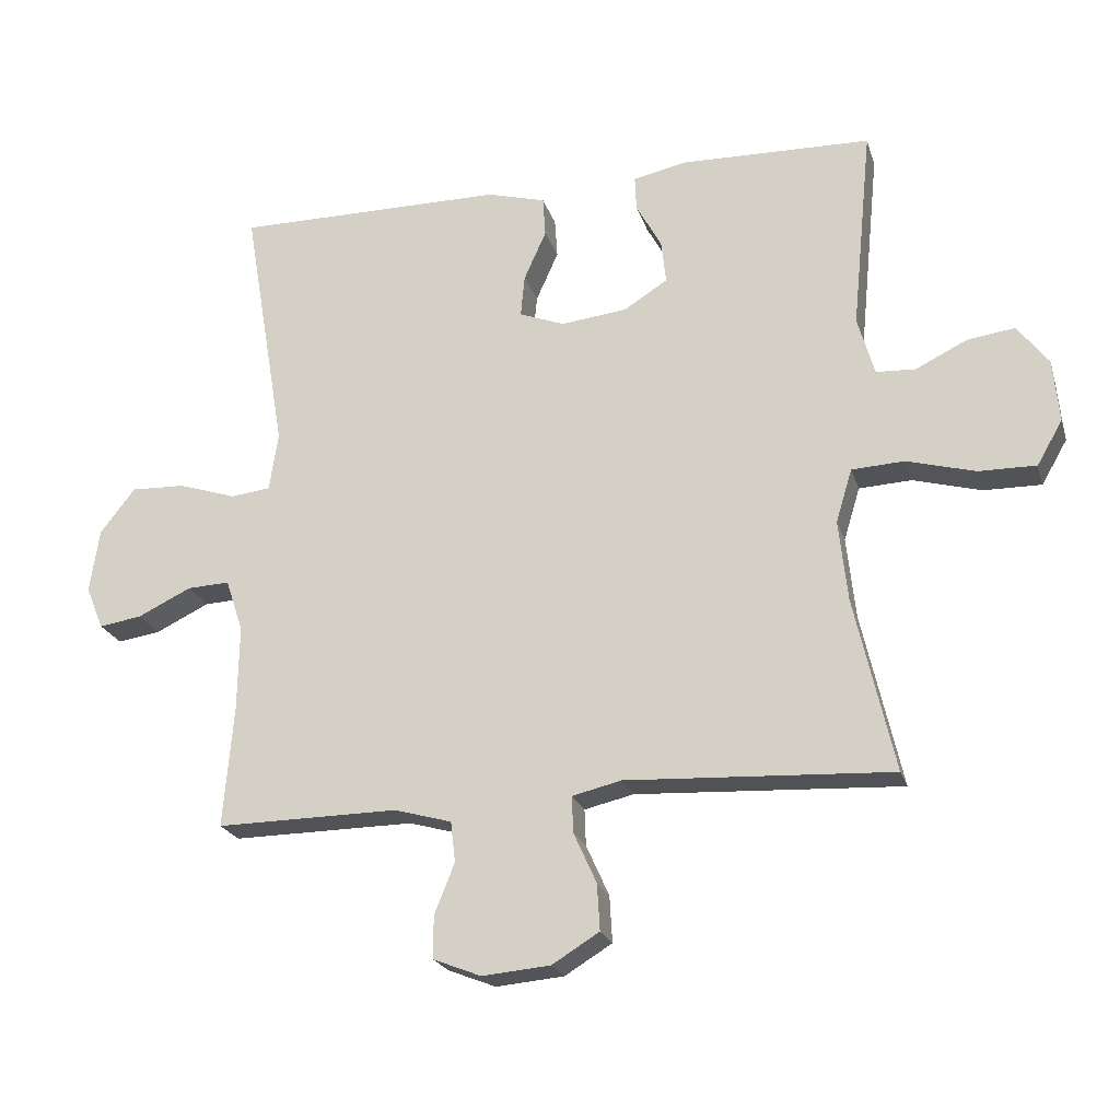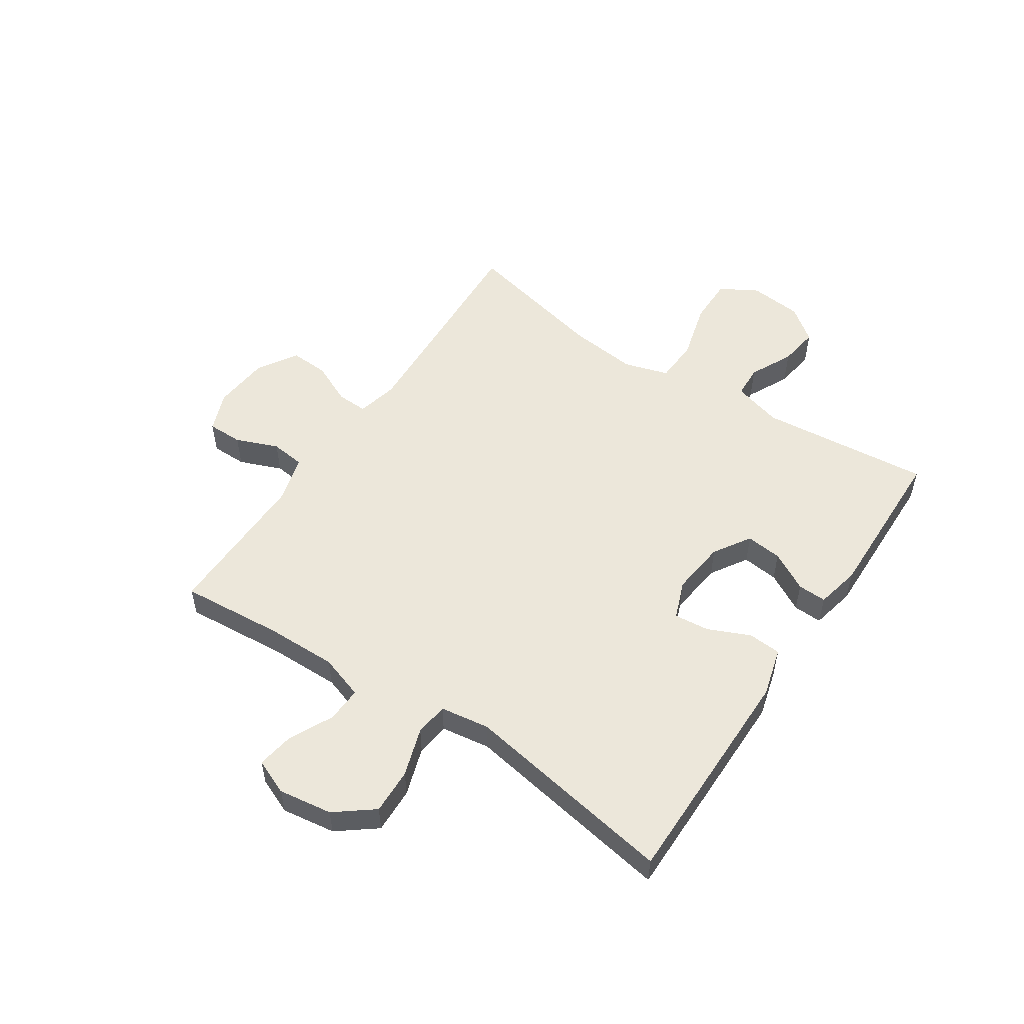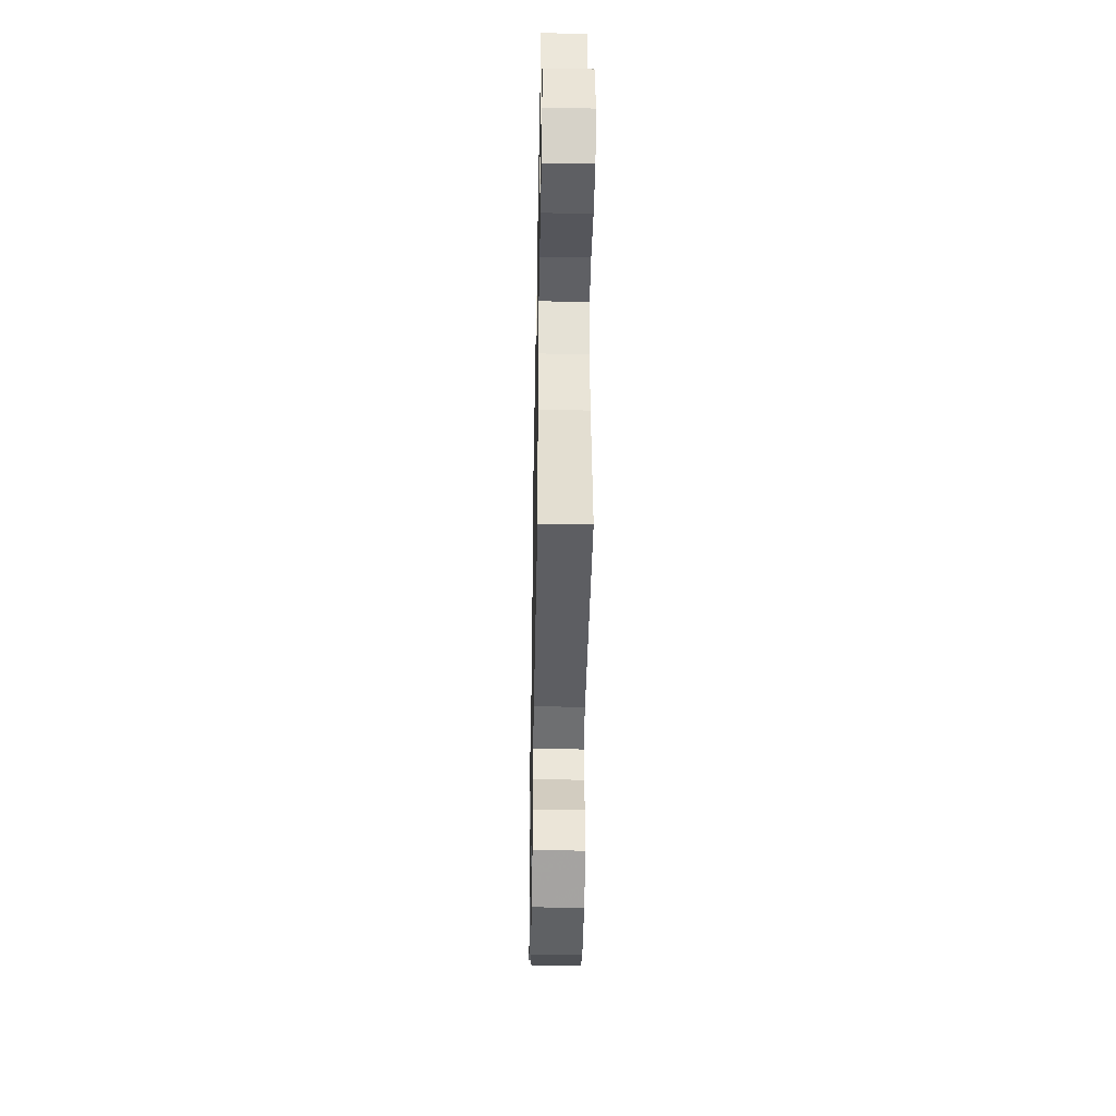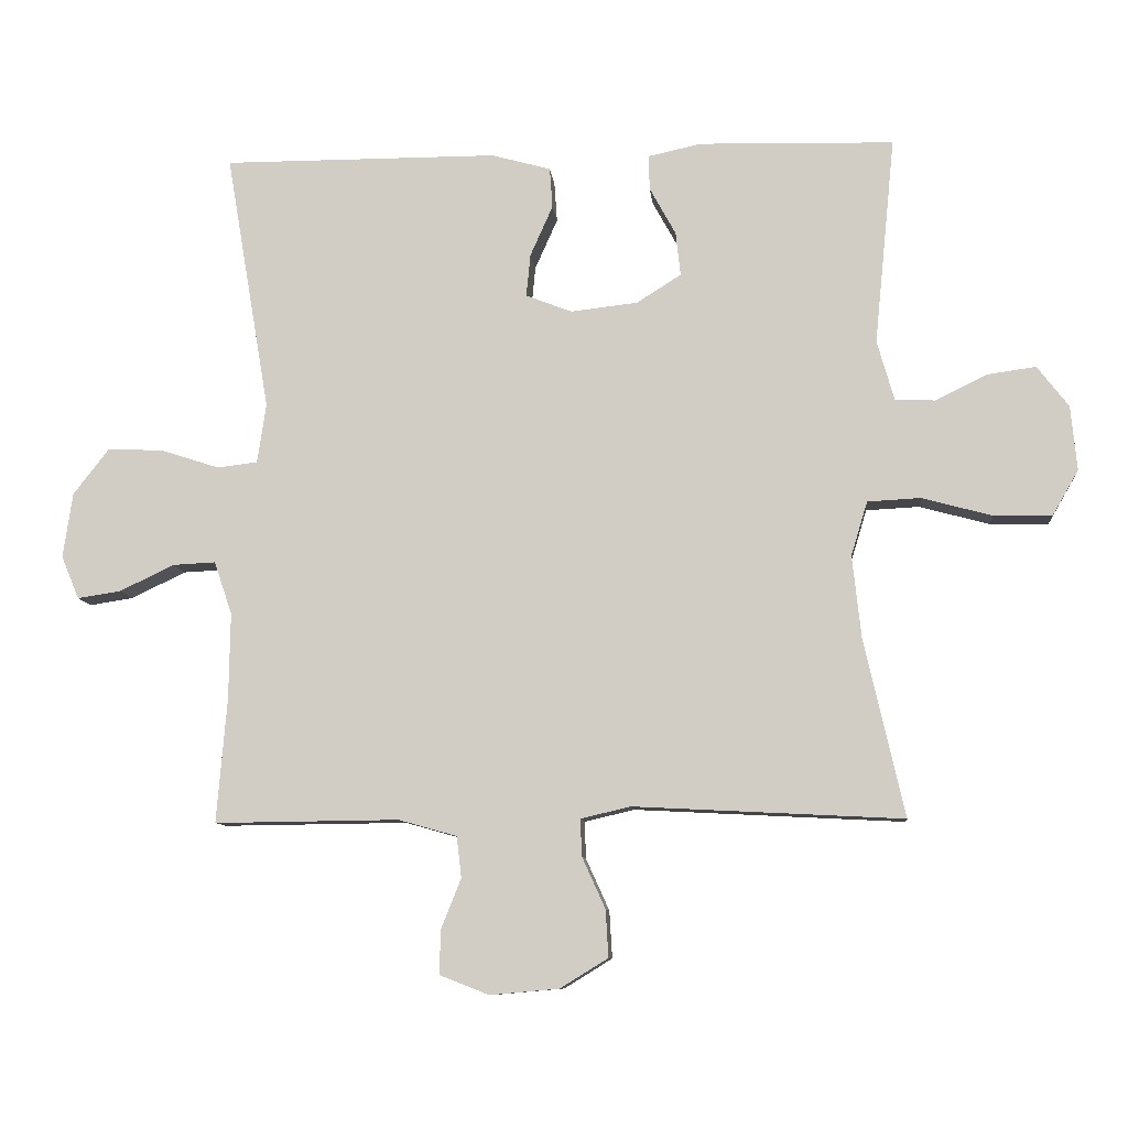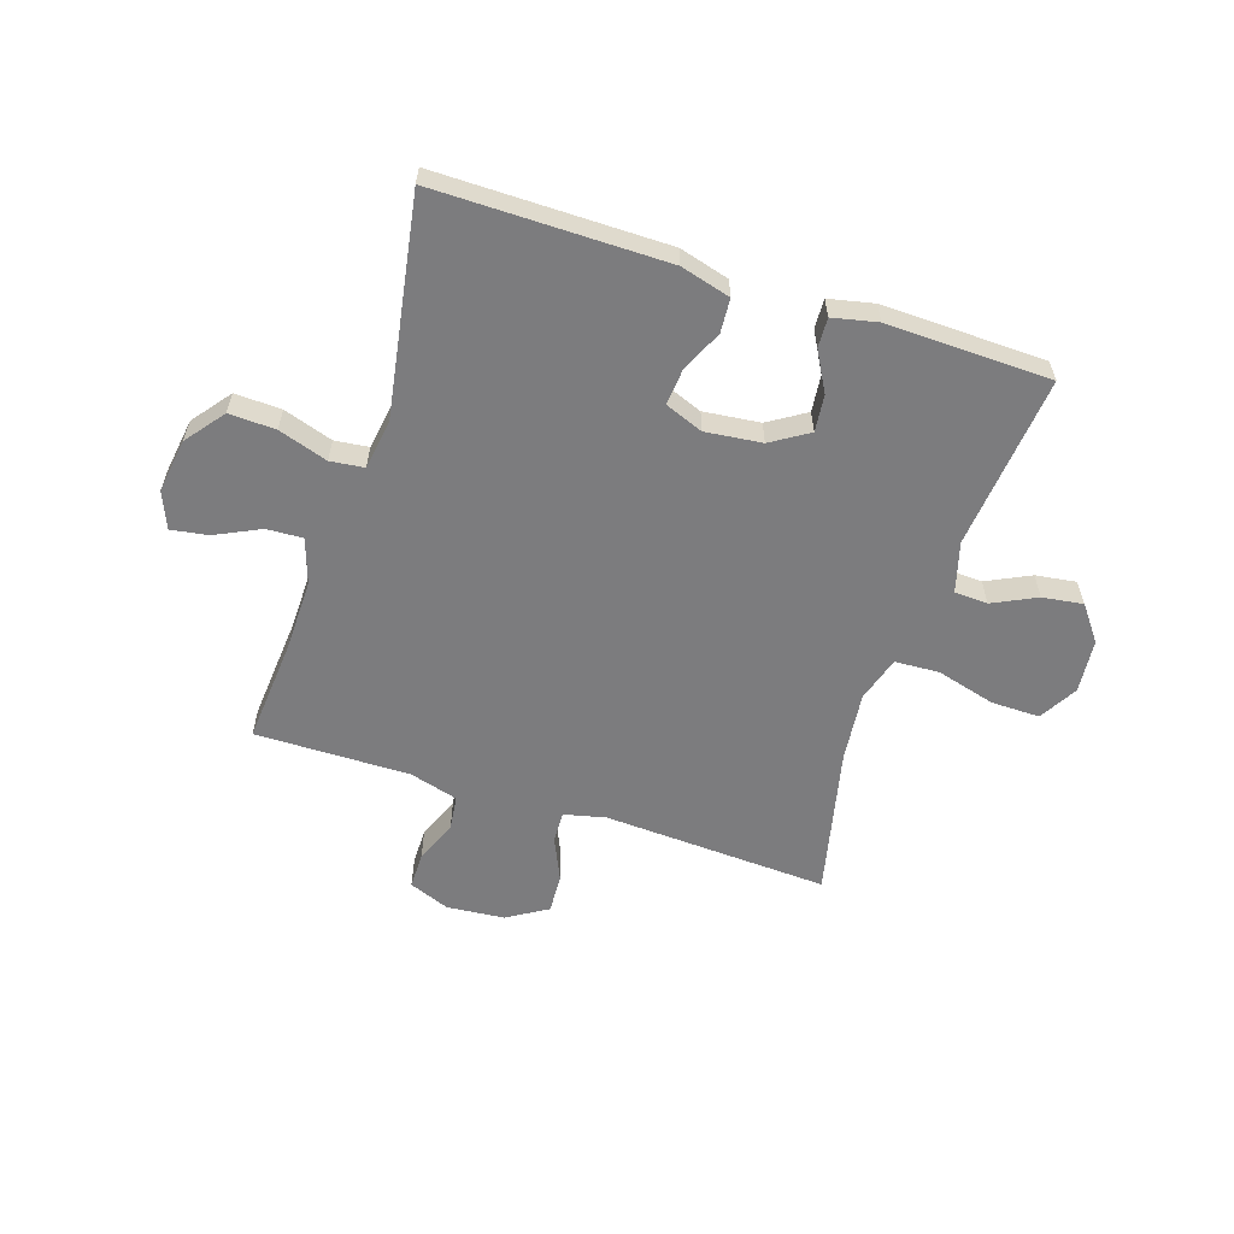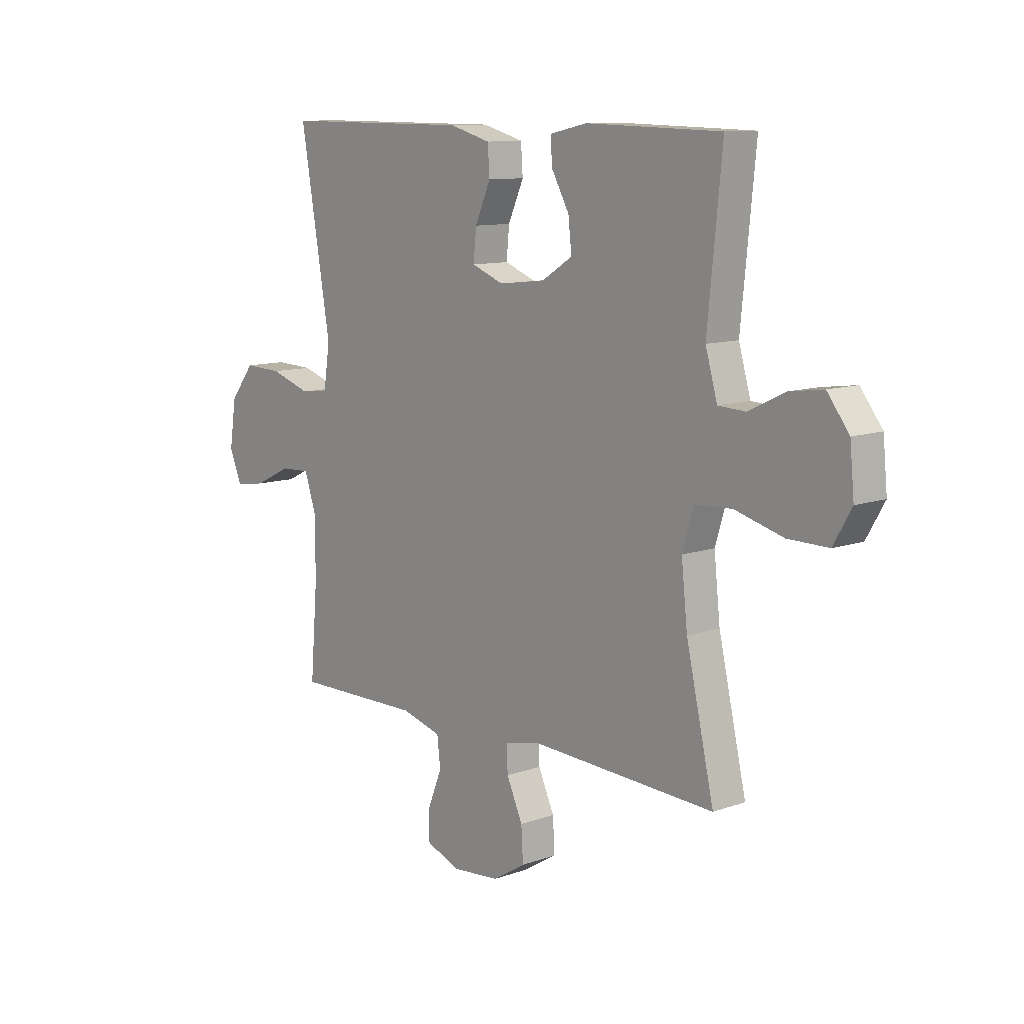
<metadata>
{"format":"obj","ext":"obj","renderer":"f3d","projection":"perspective","resolution":1024,"background":"white","views":[{"elev":-22.1,"azim":15.4,"up":"+Z"},{"elev":53.1,"azim":-56.3,"up":"+Y"},{"elev":-41.5,"azim":88.9,"up":"+Z"},{"elev":-9.3,"azim":5.5,"up":"+Z"},{"elev":-58.9,"azim":-18.1,"up":"+Y"},{"elev":10.7,"azim":48.7,"up":"+Z"}]}
</metadata>
<code>
v 0.5 0.07 -0.5
v 0.107 0.07 -0.48
v 0.034 0.07 -0.497
v 0.036 0.07 -0.551
v 0.07 0.07 -0.626
v 0.074 0.07 -0.695
v 0.004 0.07 -0.738
v -0.097 0.07 -0.747
v -0.168 0.07 -0.719
v -0.168 0.07 -0.656
v -0.138 0.07 -0.581
v -0.145 0.07 -0.521
v -0.23 0.07 -0.497
v -0.5 0.07 -0.5
v -0.485 0.07 -0.318
v -0.483 0.07 -0.193
v -0.509 0.07 -0.115
v -0.572 0.07 -0.118
v -0.651 0.07 -0.156
v -0.715 0.07 -0.166
v -0.741 0.07 -0.103
v -0.727 0.07 -0.008
v -0.675 0.07 0.059
v -0.594 0.07 0.056
v -0.508 0.07 0.028
v -0.449 0.07 0.035
v -0.436 0.07 0.122
v -0.5 0.07 0.5
v -0.098 0.07 0.499
v -0.011 0.07 0.475
v -0.007 0.07 0.416
v -0.04 0.07 0.342
v -0.046 0.07 0.28
v 0.021 0.07 0.254
v 0.119 0.07 0.265
v 0.184 0.07 0.306
v 0.177 0.07 0.37
v 0.139 0.07 0.439
v 0.137 0.07 0.49
v 0.215 0.07 0.507
v 0.5 0.07 0.5
v 0.47 0.07 0.197
v 0.495 0.07 0.11
v 0.553 0.07 0.107
v 0.629 0.07 0.144
v 0.7 0.07 0.154
v 0.746 0.07 0.094
v 0.755 0.07 0
v 0.717 0.07 -0.066
v 0.632 0.07 -0.065
v 0.53 0.07 -0.037
v 0.452 0.07 -0.041
v 0.428 0.07 -0.12
v 0.441 0.07 -0.241
v 0.5 0 -0.5
v 0.107 0 -0.48
v 0.034 0 -0.497
v 0.036 0 -0.551
v 0.07 0 -0.626
v 0.074 0 -0.695
v 0.004 0 -0.738
v -0.097 0 -0.747
v -0.168 0 -0.719
v -0.168 0 -0.656
v -0.138 0 -0.581
v -0.145 0 -0.521
v -0.23 0 -0.497
v -0.5 0 -0.5
v -0.485 0 -0.318
v -0.483 0 -0.193
v -0.509 0 -0.115
v -0.572 0 -0.118
v -0.651 0 -0.156
v -0.715 0 -0.166
v -0.741 0 -0.103
v -0.727 0 -0.008
v -0.675 0 0.059
v -0.594 0 0.056
v -0.508 0 0.028
v -0.449 0 0.035
v -0.436 0 0.122
v -0.5 0 0.5
v -0.098 0 0.499
v -0.011 0 0.475
v -0.007 0 0.416
v -0.04 0 0.342
v -0.046 0 0.28
v 0.021 0 0.254
v 0.119 0 0.265
v 0.184 0 0.306
v 0.177 0 0.37
v 0.139 0 0.439
v 0.137 0 0.49
v 0.215 0 0.507
v 0.5 0 0.5
v 0.47 0 0.197
v 0.495 0 0.11
v 0.553 0 0.107
v 0.629 0 0.144
v 0.7 0 0.154
v 0.746 0 0.094
v 0.755 0 0
v 0.717 0 -0.066
v 0.632 0 -0.065
v 0.53 0 -0.037
v 0.452 0 -0.041
v 0.428 0 -0.12
v 0.441 0 -0.241
f 48 49 50 51
f 48 51 52
f 47 48 52
f 44 45 46 47
f 43 44 47 52
f 42 43 52 53
f 40 41 42 53
f 37 38 39 40
f 36 37 40 53
f 29 30 31 32
f 27 28 29 32
f 26 27 32 33
f 22 23 24 25
f 22 25 26
f 21 22 26
f 18 19 20 21
f 17 18 21 26
f 16 17 26 33
f 13 14 15
f 12 13 15 16
f 8 9 10 11
f 8 11 12
f 7 8 12
f 4 5 6 7
f 3 4 7 12
f 2 3 12 16
f 54 1 2 16
f 35 36 53 54
f 34 35 54 16
f 16 33 34
f 105 104 103 102
f 106 105 102
f 106 102 101
f 101 100 99 98
f 106 101 98 97
f 107 106 97 96
f 107 96 95 94
f 94 93 92 91
f 107 94 91 90
f 86 85 84 83
f 86 83 82 81
f 87 86 81 80
f 79 78 77 76
f 80 79 76
f 80 76 75
f 75 74 73 72
f 80 75 72 71
f 87 80 71 70
f 69 68 67
f 70 69 67 66
f 65 64 63 62
f 66 65 62
f 66 62 61
f 61 60 59 58
f 66 61 58 57
f 70 66 57 56
f 70 56 55 108
f 108 107 90 89
f 70 108 89 88
f 88 87 70
f 1 55 56 2
f 2 56 57 3
f 3 57 58 4
f 4 58 59 5
f 5 59 60 6
f 6 60 61 7
f 7 61 62 8
f 8 62 63 9
f 9 63 64 10
f 10 64 65 11
f 11 65 66 12
f 12 66 67 13
f 13 67 68 14
f 14 68 69 15
f 15 69 70 16
f 16 70 71 17
f 17 71 72 18
f 18 72 73 19
f 19 73 74 20
f 20 74 75 21
f 21 75 76 22
f 22 76 77 23
f 23 77 78 24
f 24 78 79 25
f 25 79 80 26
f 26 80 81 27
f 27 81 82 28
f 28 82 83 29
f 29 83 84 30
f 30 84 85 31
f 31 85 86 32
f 32 86 87 33
f 33 87 88 34
f 34 88 89 35
f 35 89 90 36
f 36 90 91 37
f 37 91 92 38
f 38 92 93 39
f 39 93 94 40
f 40 94 95 41
f 41 95 96 42
f 42 96 97 43
f 43 97 98 44
f 44 98 99 45
f 45 99 100 46
f 46 100 101 47
f 47 101 102 48
f 48 102 103 49
f 49 103 104 50
f 50 104 105 51
f 51 105 106 52
f 52 106 107 53
f 53 107 108 54
f 54 108 55 1

</code>
